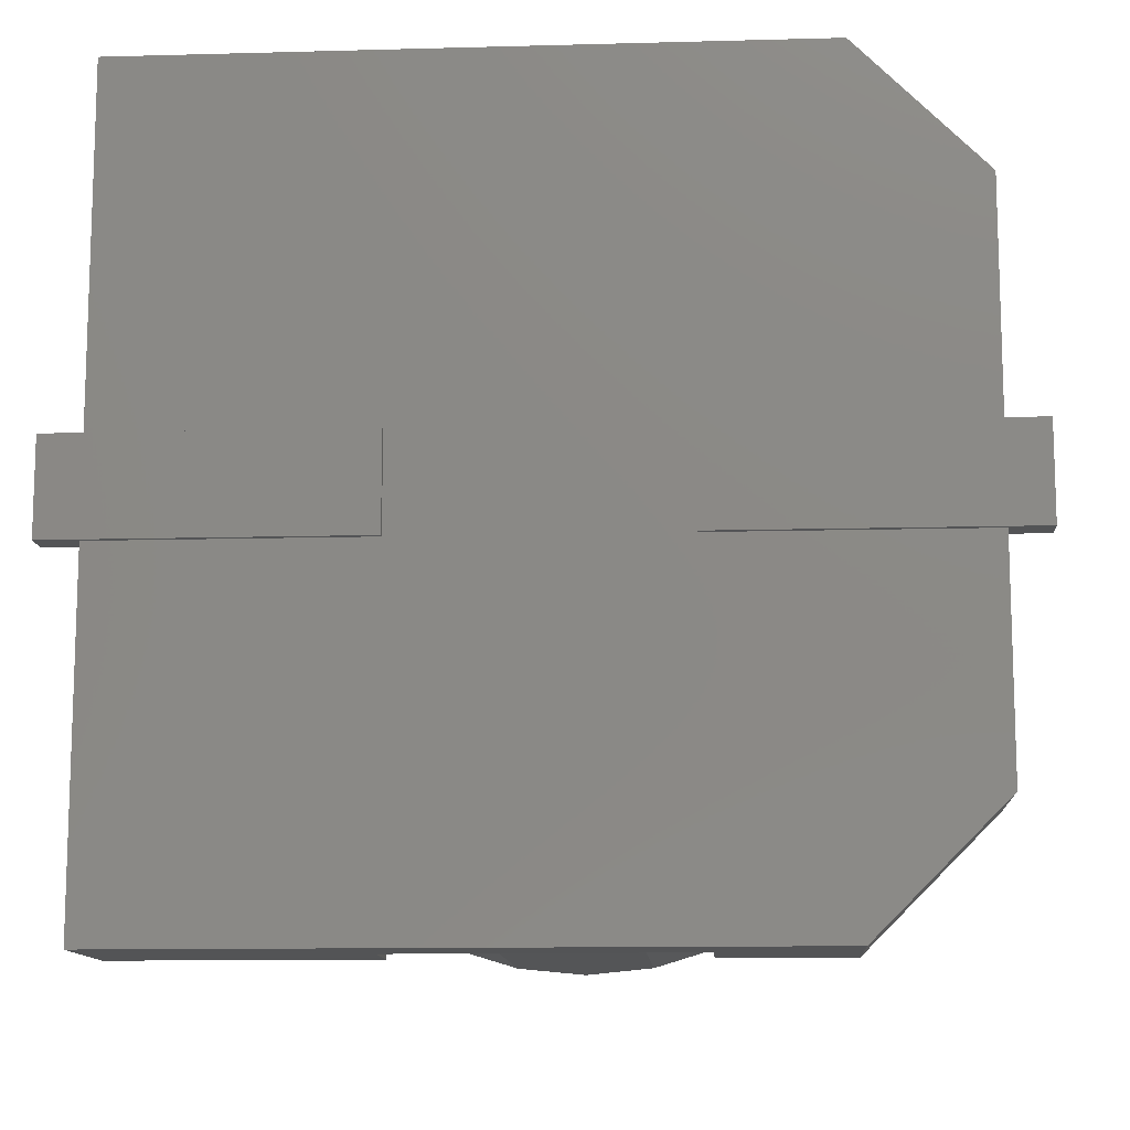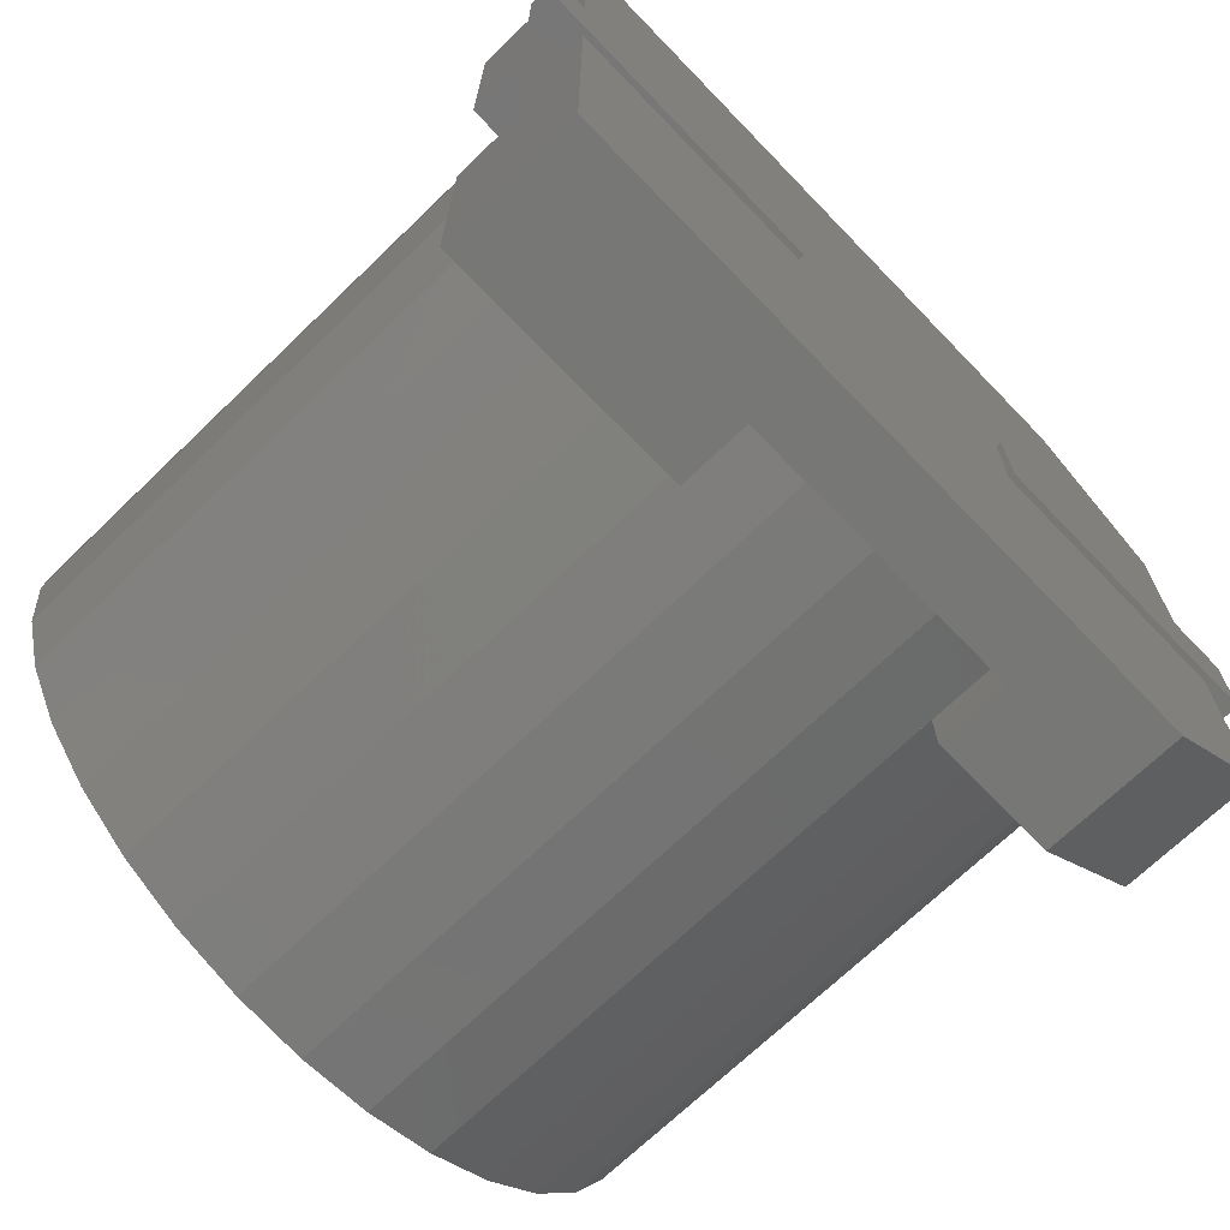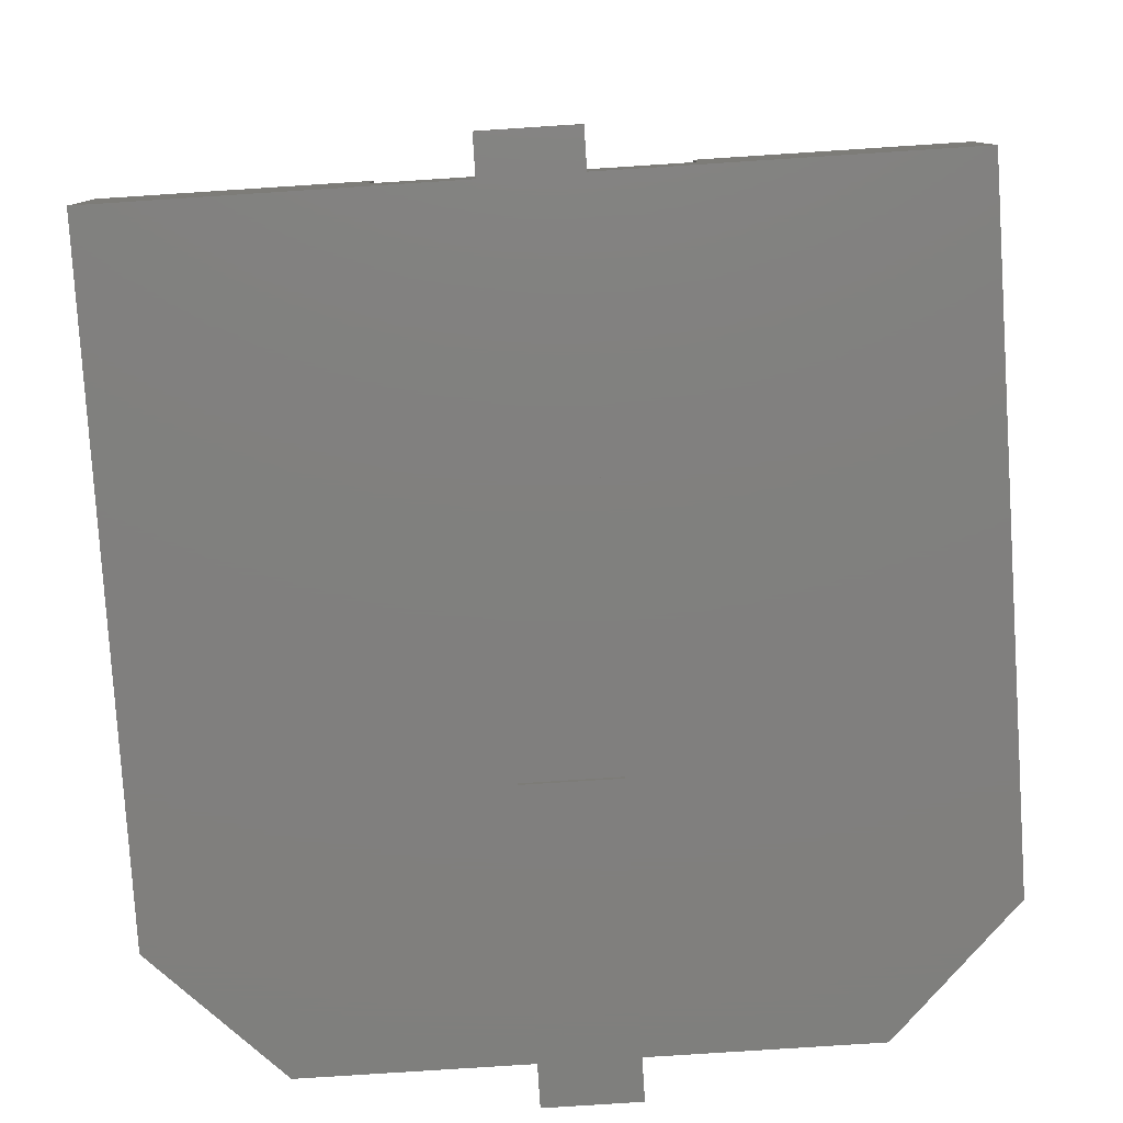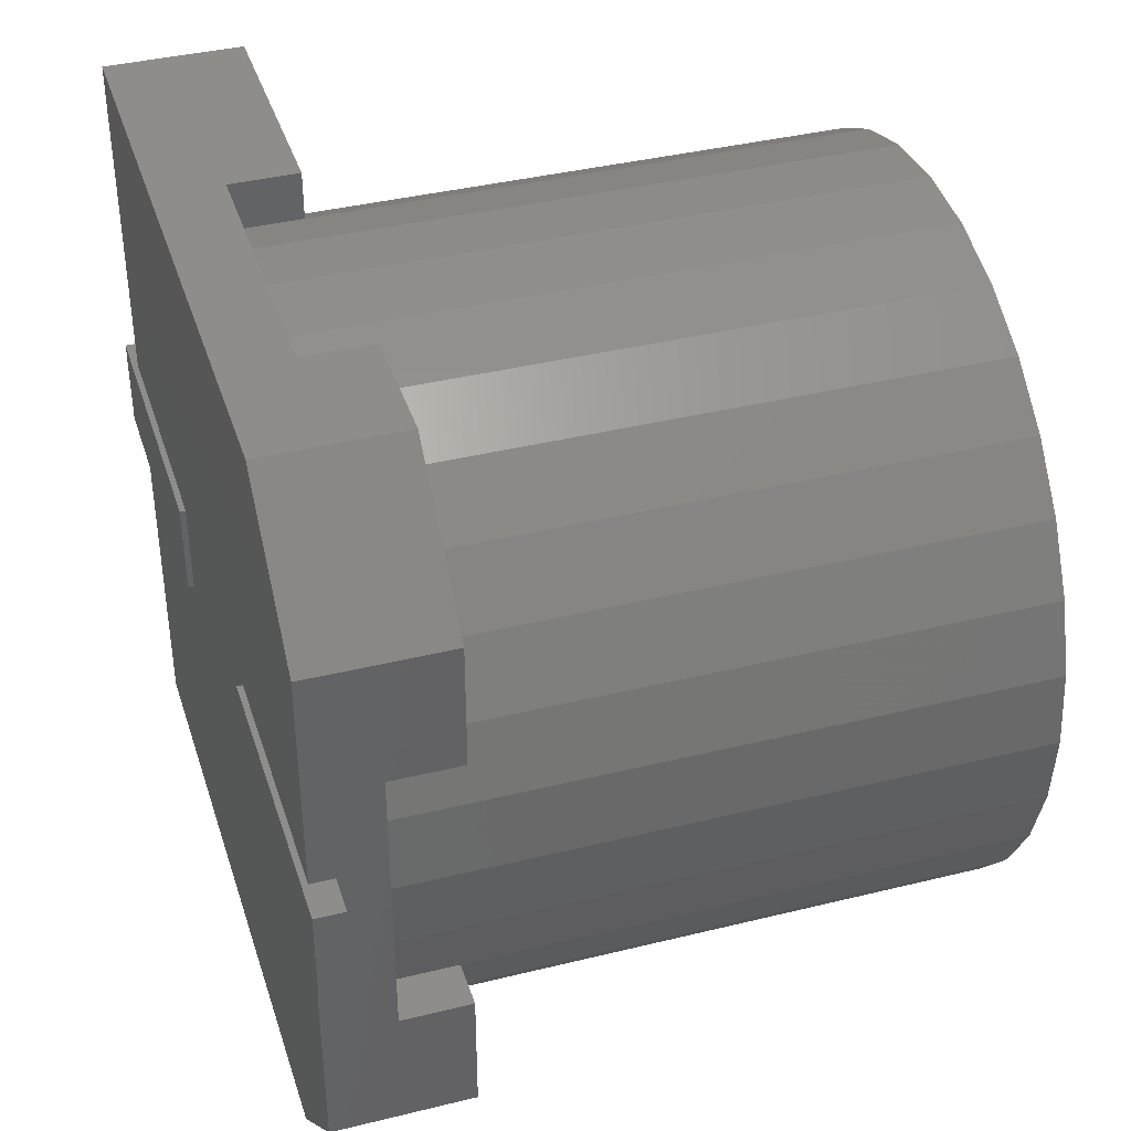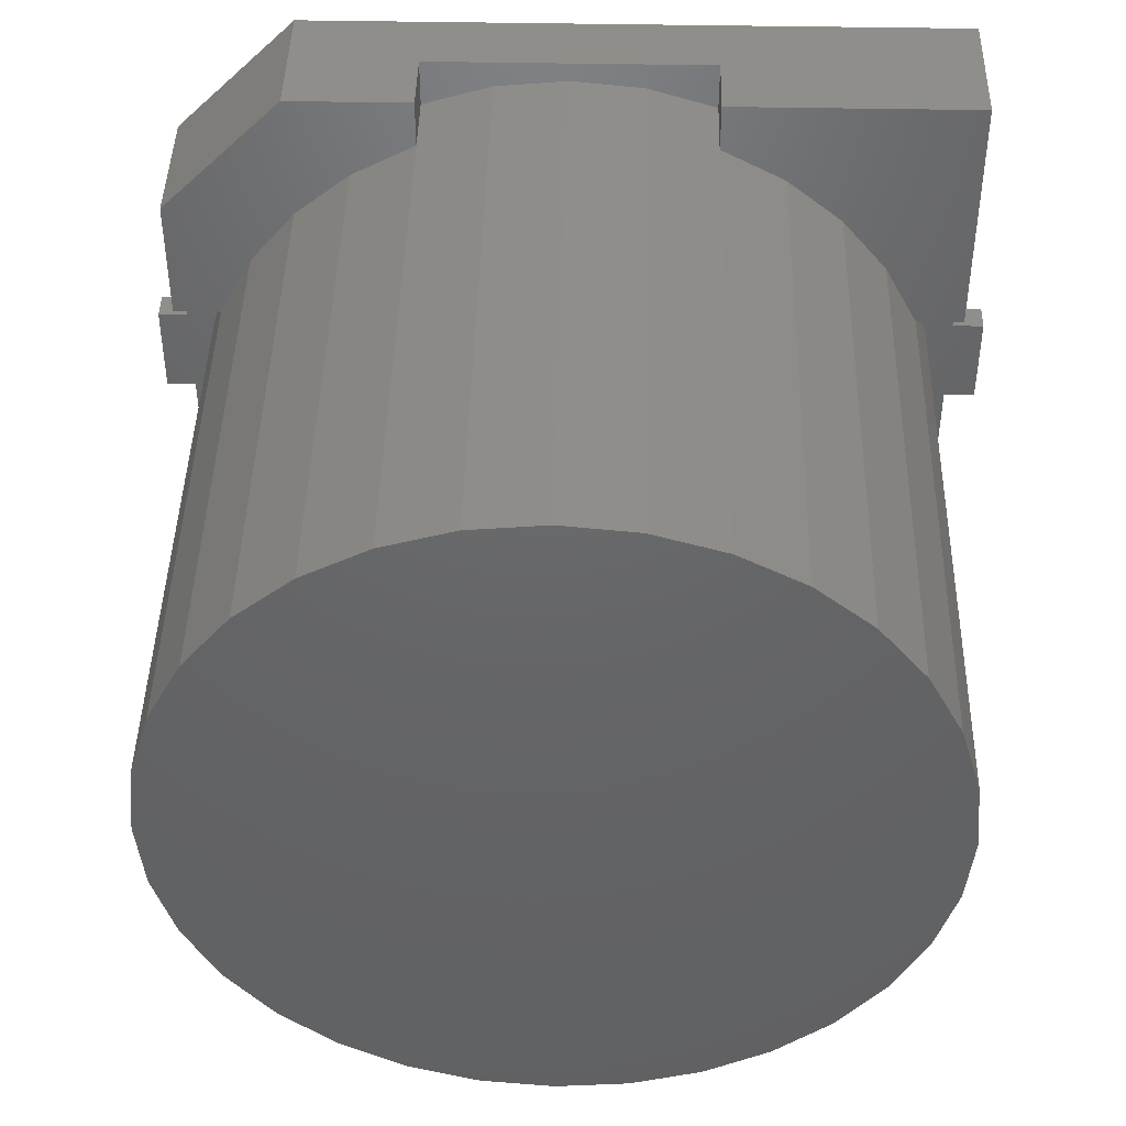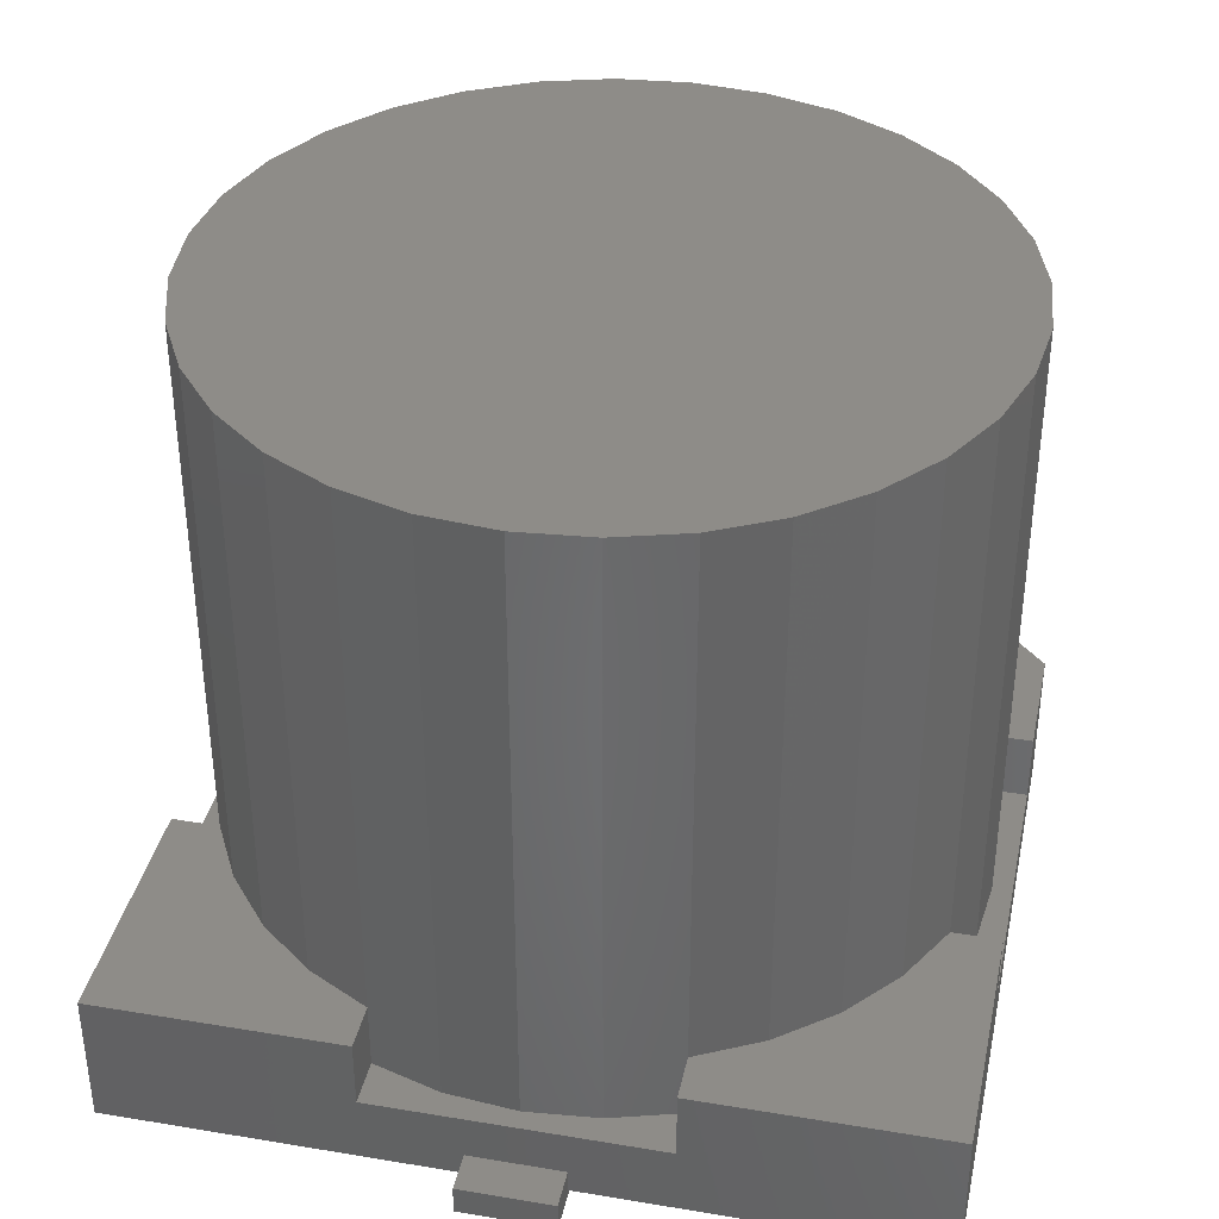
<metadata>
{"format":"stl","ext":"stl","renderer":"f3d","projection":"perspective","resolution":1024,"background":"white","views":[{"elev":-12.1,"azim":-176.3,"up":"+Y"},{"elev":-69.9,"azim":134.0,"up":"+Y"},{"elev":-79.8,"azim":93.7,"up":"+Z"},{"elev":38.8,"azim":-107.2,"up":"+Y"},{"elev":43.6,"azim":1.3,"up":"+Y"},{"elev":37.1,"azim":102.1,"up":"+Z"}]}
</metadata>
<code>
# stl→obj: 125 verts, 230 faces
v 0 0 238
v -127.3 0 238
v -124.9 -24.83 238
v -117.6 -48.72 238
v -105.8 -70.72 238
v -90.01 -90.01 238
v -70.72 -105.8 238
v -48.72 -117.6 238
v -24.83 -124.9 238
v -7.795e-15 -127.3 238
v 24.83 -124.9 238
v 48.72 -117.6 238
v 70.72 -105.8 238
v 90.01 -90.01 238
v 105.8 -70.72 238
v 117.6 -48.72 238
v 124.9 -24.83 238
v 127.3 0 238
v 124.9 24.83 238
v 117.6 48.72 238
v 105.8 70.72 238
v 90.01 90.01 238
v 70.72 105.8 238
v 48.72 117.6 238
v 24.83 124.9 238
v 7.795e-15 127.3 238
v -24.83 124.9 238
v -48.72 117.6 238
v -70.72 105.8 238
v -90.01 90.01 238
v -105.8 70.72 238
v -117.6 48.72 238
v -124.9 24.83 238
v -124.9 -24.83 25.61
v -127.3 0 25.61
v -117.6 -48.72 25.61
v -105.8 -70.72 49.2
v -117.6 -48.72 49.2
v -90.01 -90.01 49.2
v -70.72 -105.8 49.2
v -48.72 -117.6 49.2
v -24.83 -124.9 25.61
v -48.72 -117.6 25.61
v -7.795e-15 -127.3 25.61
v 24.83 -124.9 25.61
v 48.72 -117.6 25.61
v 70.72 -105.8 49.2
v 48.72 -117.6 49.2
v 90.01 -90.01 49.2
v 105.8 -70.72 49.2
v 117.6 -48.72 49.2
v 124.9 -24.83 25.61
v 117.6 -48.72 25.61
v 127.3 0 25.61
v 124.9 24.83 25.61
v 117.6 48.72 25.61
v 105.8 70.72 49.2
v 117.6 48.72 49.2
v 90.01 90.01 49.2
v 70.72 105.8 49.2
v 48.72 117.6 49.2
v 24.83 124.9 25.61
v 48.72 117.6 25.61
v 7.795e-15 127.3 25.61
v -24.83 124.9 25.61
v -48.72 117.6 25.61
v -70.72 105.8 49.2
v -48.72 117.6 49.2
v -90.01 90.01 49.2
v -105.8 70.72 49.2
v -117.6 48.72 49.2
v -124.9 24.83 25.61
v -117.6 48.72 25.61
v -48.72 -134 49.2
v -91.36 -134 49.2
v -134 -91.36 49.2
v -134 -48.72 49.2
v -134 48.72 49.2
v -134 91.36 49.2
v -91.36 134 49.2
v -48.72 134 49.2
v 134 134 49.2
v 48.72 134 49.2
v 134 48.72 49.2
v 134 -134 49.2
v 134 -48.72 49.2
v 48.72 -134 49.2
v 134 134 2
v -134 91.36 2
v -91.36 134 2
v -134 -91.36 2
v -91.36 -134 2
v 134 -134 2
v -134 48.72 25.6
v -134 -48.72 25.6
v 48.72 134 25.6
v -48.72 134 25.6
v 134 -48.72 25.6
v 134 48.72 25.6
v -48.72 -134 25.6
v 48.72 -134 25.6
v 147.5 -16 0
v 147.5 16 10
v 147.5 -16 10
v 147.5 16 0
v 134 16 10
v 134 16 2
v 45.5 16 2
v 45.5 16 0
v 45.5 -16 2
v 45.5 -16 0
v 134 -16 2
v 134 -16 10
v -147.5 16 0
v -147.5 -16 10
v -147.5 16 10
v -147.5 -16 0
v -134 -16 10
v -134 -16 2
v -45.5 -16 2
v -45.5 -16 0
v -45.5 16 2
v -45.5 16 0
v -134 16 2
v -134 16 10
f 1 2 3
f 1 3 4
f 1 4 5
f 1 5 6
f 1 6 7
f 1 7 8
f 1 8 9
f 1 9 10
f 1 10 11
f 1 11 12
f 1 12 13
f 1 13 14
f 1 14 15
f 1 15 16
f 1 16 17
f 1 17 18
f 1 18 19
f 1 19 20
f 1 20 21
f 1 21 22
f 1 22 23
f 1 23 24
f 1 24 25
f 1 25 26
f 1 26 27
f 1 27 28
f 1 28 29
f 1 29 30
f 1 30 31
f 1 31 32
f 1 32 33
f 1 33 2
f 2 34 3
f 2 35 34
f 3 36 4
f 3 34 36
f 4 37 5
f 4 38 37
f 5 39 6
f 5 37 39
f 6 40 7
f 6 39 40
f 7 41 8
f 7 40 41
f 8 42 9
f 8 43 42
f 9 44 10
f 9 42 44
f 10 45 11
f 10 44 45
f 11 46 12
f 11 45 46
f 12 47 13
f 12 48 47
f 13 49 14
f 13 47 49
f 14 50 15
f 14 49 50
f 15 51 16
f 15 50 51
f 16 52 17
f 16 53 52
f 17 54 18
f 17 52 54
f 18 55 19
f 18 54 55
f 19 56 20
f 19 55 56
f 20 57 21
f 20 58 57
f 21 59 22
f 21 57 59
f 22 60 23
f 22 59 60
f 23 61 24
f 23 60 61
f 24 62 25
f 24 63 62
f 25 64 26
f 25 62 64
f 26 65 27
f 26 64 65
f 27 66 28
f 27 65 66
f 28 67 29
f 28 68 67
f 29 69 30
f 29 67 69
f 30 70 31
f 30 69 70
f 31 71 32
f 31 70 71
f 32 72 33
f 32 73 72
f 33 35 2
f 33 72 35
f 74 41 75
f 75 41 40
f 75 40 39
f 75 39 76
f 76 39 37
f 76 37 38
f 76 38 77
f 78 71 79
f 79 71 70
f 79 70 69
f 79 69 80
f 80 69 67
f 80 67 68
f 80 68 81
f 82 83 61
f 82 61 60
f 82 60 59
f 82 59 57
f 82 57 58
f 82 58 84
f 85 86 51
f 85 51 50
f 85 50 49
f 85 49 47
f 85 47 48
f 85 48 87
f 88 89 90
f 88 91 89
f 88 92 91
f 88 93 92
f 79 89 78
f 78 89 94
f 89 95 94
f 89 91 95
f 91 76 95
f 77 95 76
f 82 88 83
f 88 96 83
f 88 97 96
f 88 90 97
f 90 80 97
f 81 97 80
f 85 93 86
f 93 98 86
f 93 99 98
f 93 88 99
f 88 82 99
f 84 99 82
f 75 92 74
f 92 100 74
f 92 101 100
f 92 93 101
f 93 85 101
f 87 101 85
f 76 92 75
f 76 91 92
f 80 89 79
f 80 90 89
f 38 36 77
f 36 95 77
f 78 73 71
f 73 78 94
f 68 66 81
f 66 97 81
f 83 63 61
f 63 83 96
f 58 56 84
f 56 99 84
f 86 53 51
f 53 86 98
f 48 46 87
f 46 101 87
f 74 43 41
f 43 74 100
f 96 62 63
f 96 64 62
f 97 65 64
f 97 66 65
f 96 97 64
f 94 72 73
f 94 35 72
f 95 34 35
f 95 36 34
f 94 95 35
f 100 42 43
f 100 44 42
f 101 45 44
f 101 46 45
f 100 101 44
f 98 52 53
f 98 54 52
f 99 55 54
f 99 56 55
f 98 99 54
f 102 103 104
f 102 105 103
f 103 105 106
f 106 105 107
f 107 105 108
f 109 108 105
f 109 110 108
f 109 111 110
f 112 110 111
f 112 111 102
f 112 104 113
f 112 102 104
f 106 112 113
f 106 107 112
f 104 103 113
f 113 103 106
f 112 107 110
f 107 108 110
f 102 111 105
f 105 111 109
f 114 115 116
f 114 117 115
f 115 117 118
f 118 117 119
f 119 117 120
f 121 120 117
f 121 122 120
f 121 123 122
f 124 122 123
f 124 123 114
f 124 116 125
f 124 114 116
f 118 124 125
f 118 119 124
f 116 115 125
f 125 115 118
f 124 119 122
f 119 120 122
f 114 123 117
f 117 123 121

</code>
